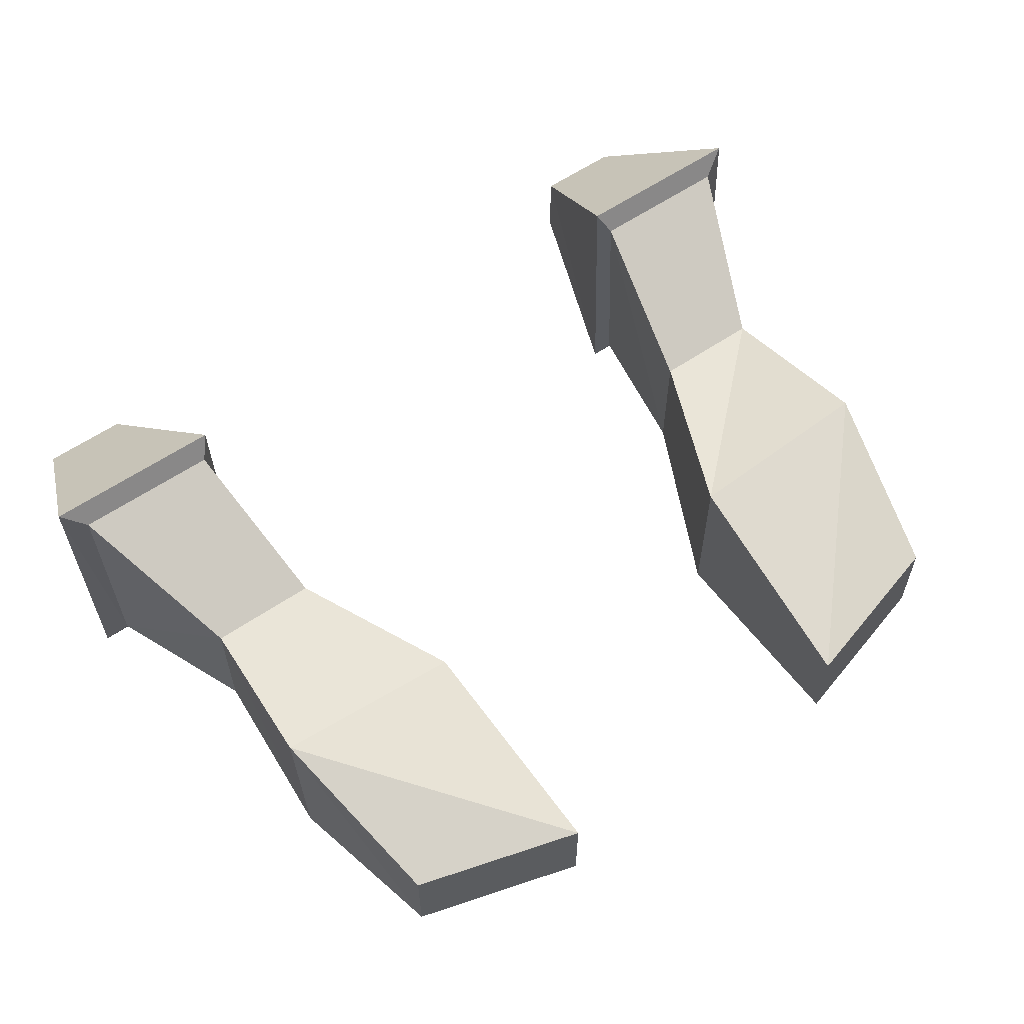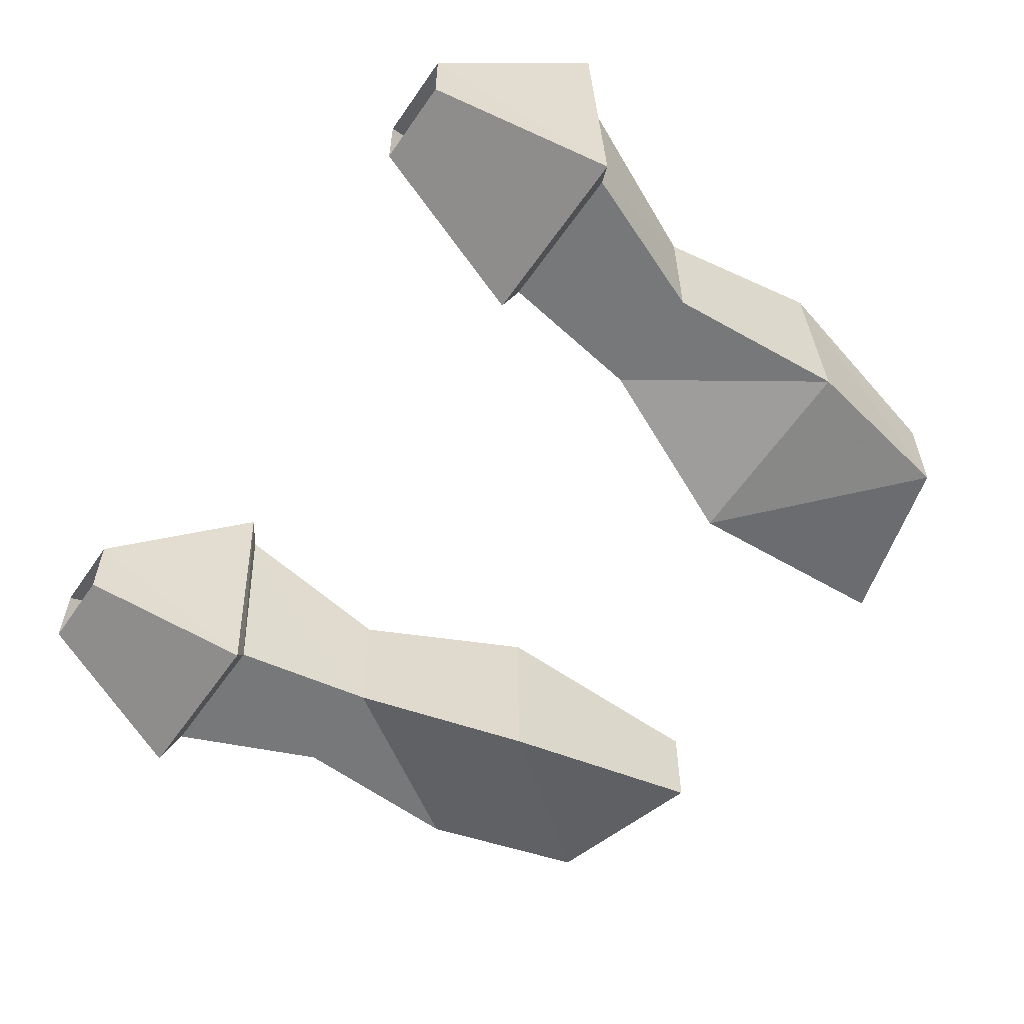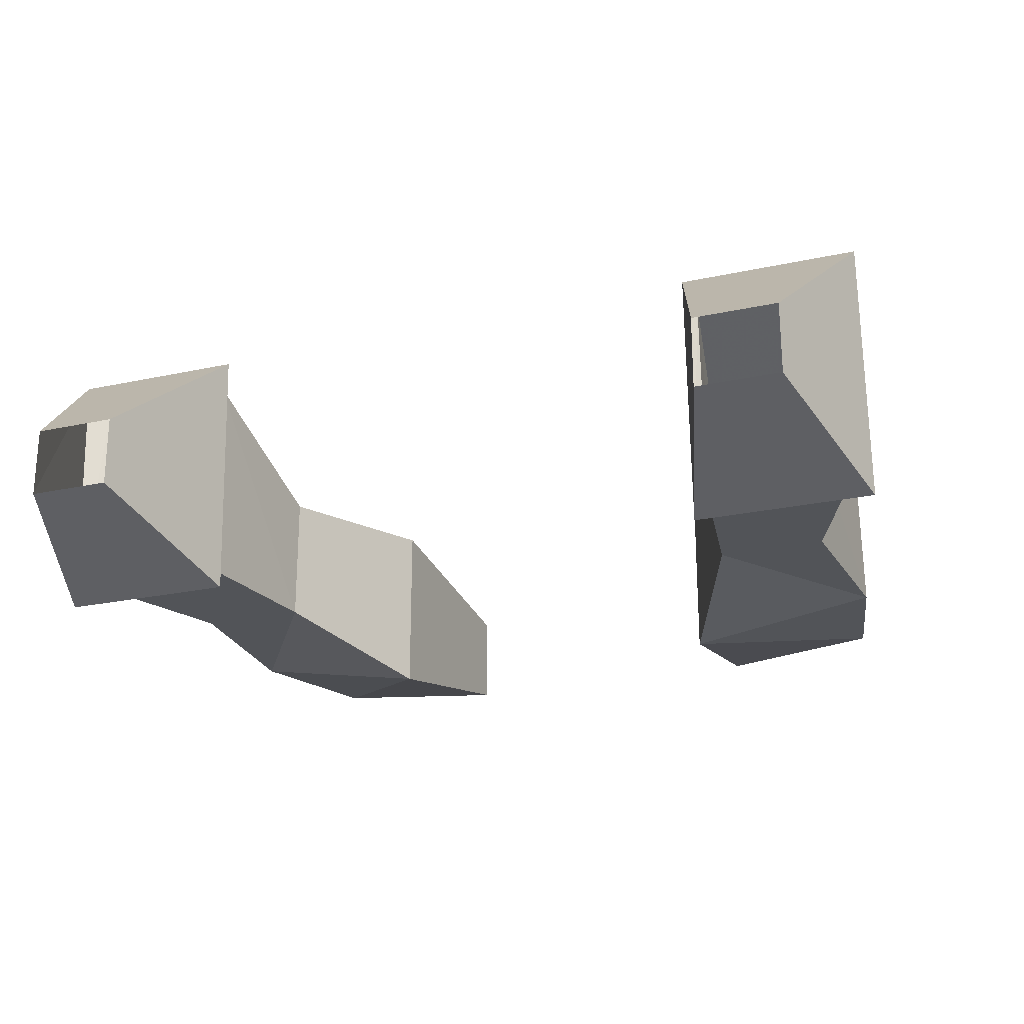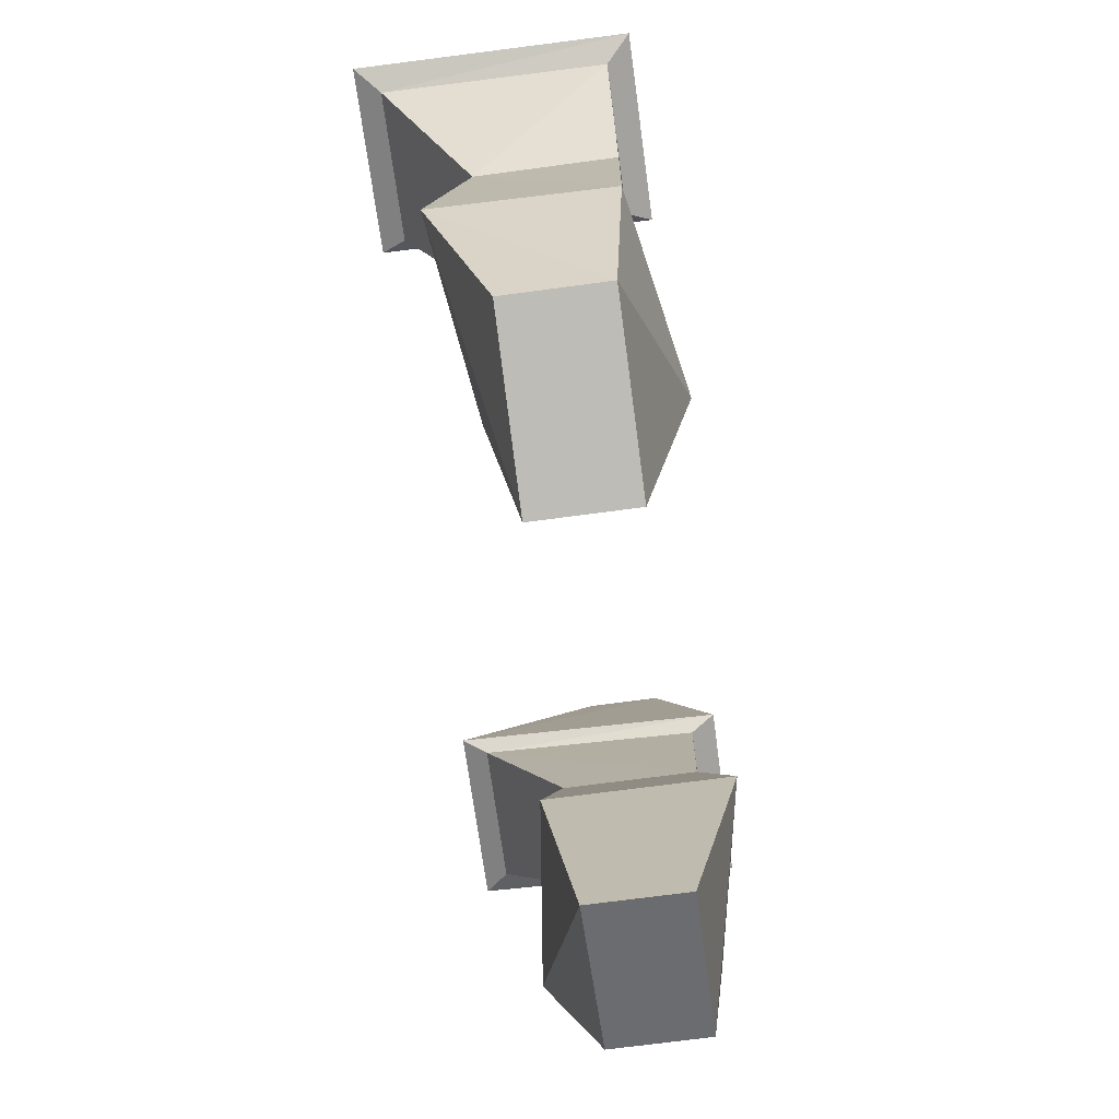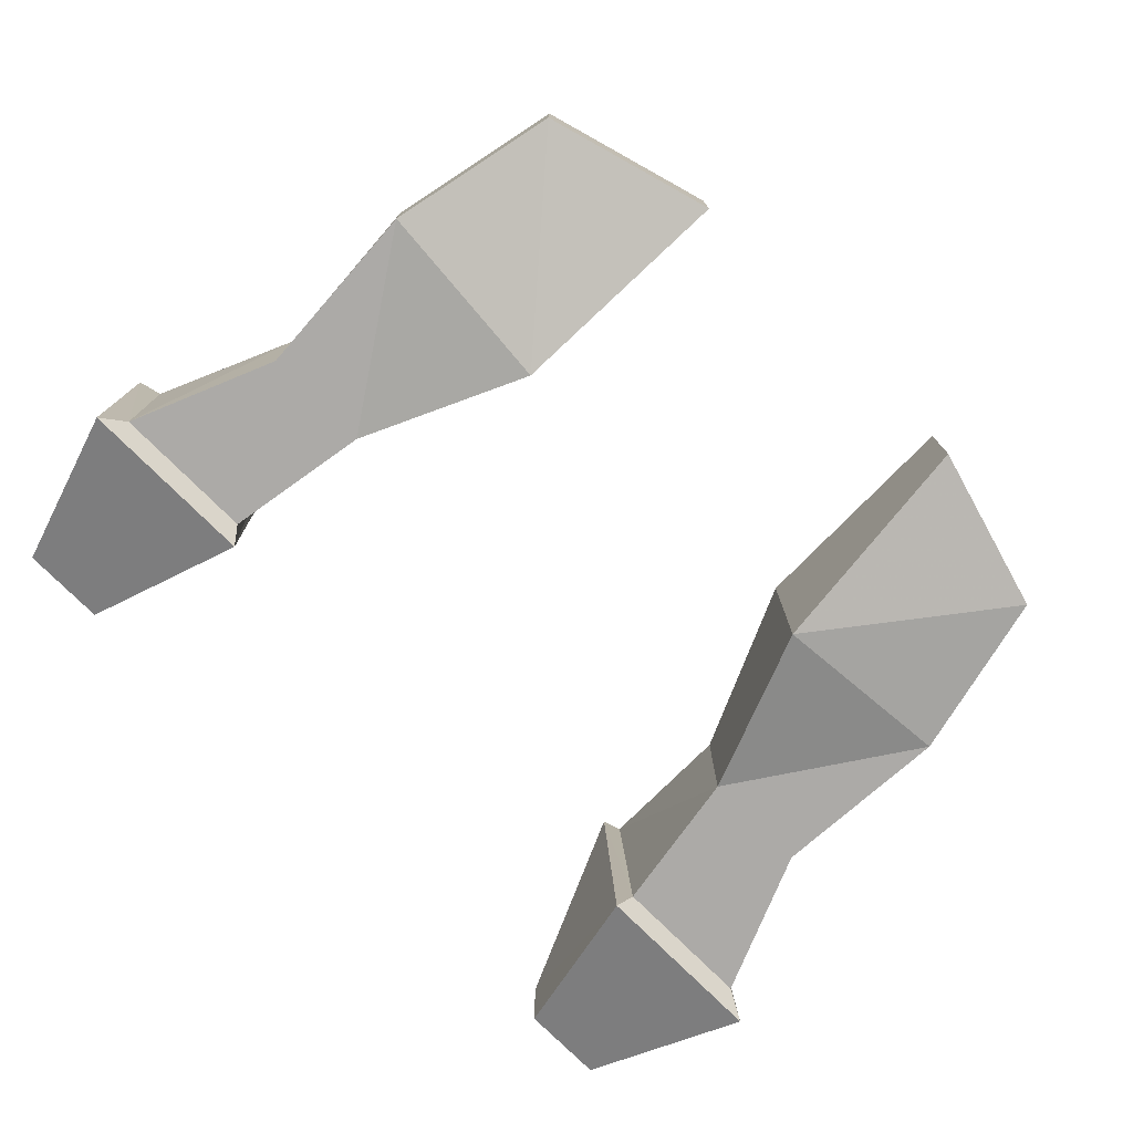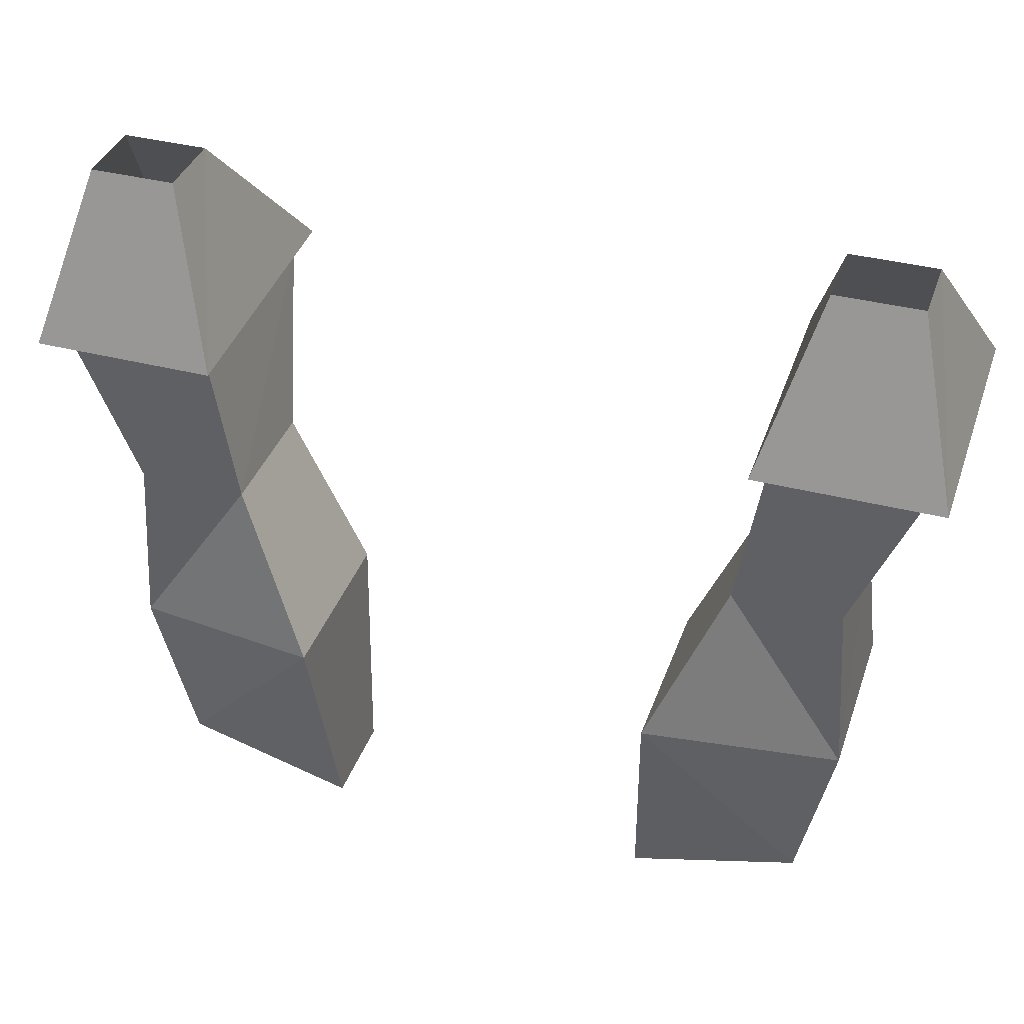
<metadata>
{"format":"obj","ext":"obj","renderer":"f3d","projection":"perspective","resolution":1024,"background":"white","views":[{"elev":59.4,"azim":-35.0,"up":"+Z"},{"elev":-57.3,"azim":-124.3,"up":"+Z"},{"elev":-23.3,"azim":-159.7,"up":"+Z"},{"elev":-69.4,"azim":97.7,"up":"+Y"},{"elev":-76.1,"azim":-45.0,"up":"+Z"},{"elev":37.5,"azim":-161.7,"up":"+Y"}]}
</metadata>
<code>
v 0.2031 -0.8047 0.03125
v 0.2031 -0.8047 -0.01562
v 0.1719 -0.9141 -0.05469
v 0.1719 -0.9062 0.1172
v 0.2578 -0.8047 0.03125
v 0.2891 -0.9062 0.1172
v 0.2578 -0.8047 -0.01562
v 0.2891 -0.9141 -0.05469
v 0.2734 -0.9219 -0.03906
v 0.1797 -0.9219 -0.03906
v 0.1797 -0.9141 0.1016
v 0.2734 -0.9141 0.1016
v 0.2344 -1.016 0.04688
v 0.2344 -1.016 -0.03906
v 0.1641 -1.016 -0.03906
v 0.1641 -1.016 0.04688
v 0.1172 -1.125 0.05469
v 0.2422 -1.125 0.07031
v 0.2422 -1.133 -0.03906
v 0.1172 -1.125 -0.0625
v 0.2188 -1.242 0.03125
v 0.1094 -1.273 0.03125
v 0.1094 -1.273 -0.03125
v 0.2188 -1.242 -0.03125
v -0.1719 -0.9062 0.1172
v -0.1719 -0.9141 -0.05469
v -0.2031 -0.8047 -0.01562
v -0.2031 -0.8047 0.03125
v -0.2891 -0.9062 0.1172
v -0.2734 -0.9141 0.1016
v -0.1797 -0.9141 0.1016
v -0.1797 -0.9219 -0.03906
v -0.2891 -0.9141 -0.05469
v -0.2578 -0.8047 -0.01562
v -0.2578 -0.8047 0.03125
v -0.2734 -0.9219 -0.03906
v -0.2344 -1.016 0.04688
v -0.1641 -1.016 0.04688
v -0.1641 -1.016 -0.03906
v -0.2344 -1.016 -0.03906
v -0.2422 -1.133 -0.03906
v -0.1172 -1.125 0.05469
v -0.2422 -1.125 0.07031
v -0.1094 -1.273 0.03125
v -0.1172 -1.125 -0.0625
v -0.2188 -1.242 -0.03125
v -0.1094 -1.273 -0.03125
v -0.2188 -1.242 0.03125
f 1 2 3
f 1 3 4
f 1 4 5
f 5 4 6
f 5 6 7
f 7 6 8
f 7 8 2
f 2 8 3
f 25 26 27
f 25 27 28
f 25 28 29
f 26 33 34
f 26 34 27
f 29 28 35
f 29 35 33
f 33 35 34
f 3 8 9
f 3 9 10
f 3 10 4
f 4 10 11
f 4 11 6
f 6 11 12
f 6 12 8
f 8 12 9
f 25 29 30
f 25 30 31
f 25 31 26
f 26 31 32
f 26 32 33
f 29 33 36
f 29 36 30
f 32 36 33
f 9 12 13
f 9 13 14
f 13 18 19
f 13 19 14
f 21 22 23
f 21 23 24
f 21 24 18
f 24 19 18
f 30 36 37
f 40 41 37
f 40 37 36
f 41 46 43
f 41 43 37
f 47 44 48
f 47 48 46
f 48 43 46
f 9 14 15
f 9 15 10
f 10 15 11
f 11 15 16
f 11 16 13
f 11 13 12
f 13 16 17
f 13 17 18
f 14 19 15
f 15 19 20
f 15 20 17
f 15 17 16
f 21 18 22
f 22 18 17
f 22 17 20
f 22 20 23
f 23 20 24
f 24 20 19
f 30 37 31
f 31 37 38
f 31 38 39
f 31 39 32
f 32 39 36
f 40 36 39
f 40 39 41
f 42 38 37
f 42 37 43
f 42 43 44
f 42 44 45
f 42 45 39
f 42 39 38
f 39 45 41
f 41 45 46
f 47 46 45
f 47 45 44
f 44 43 48

</code>
